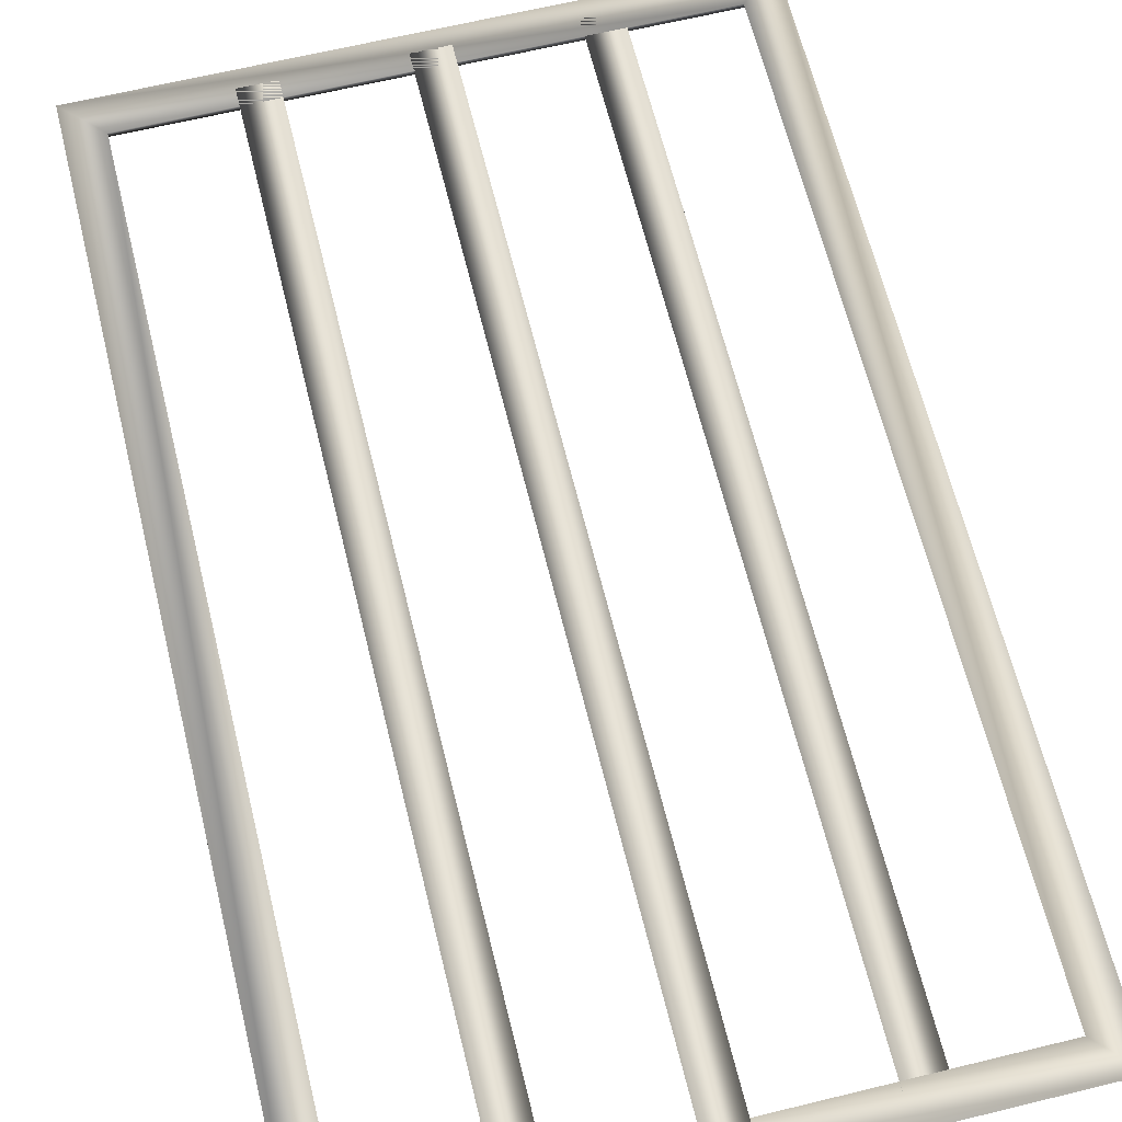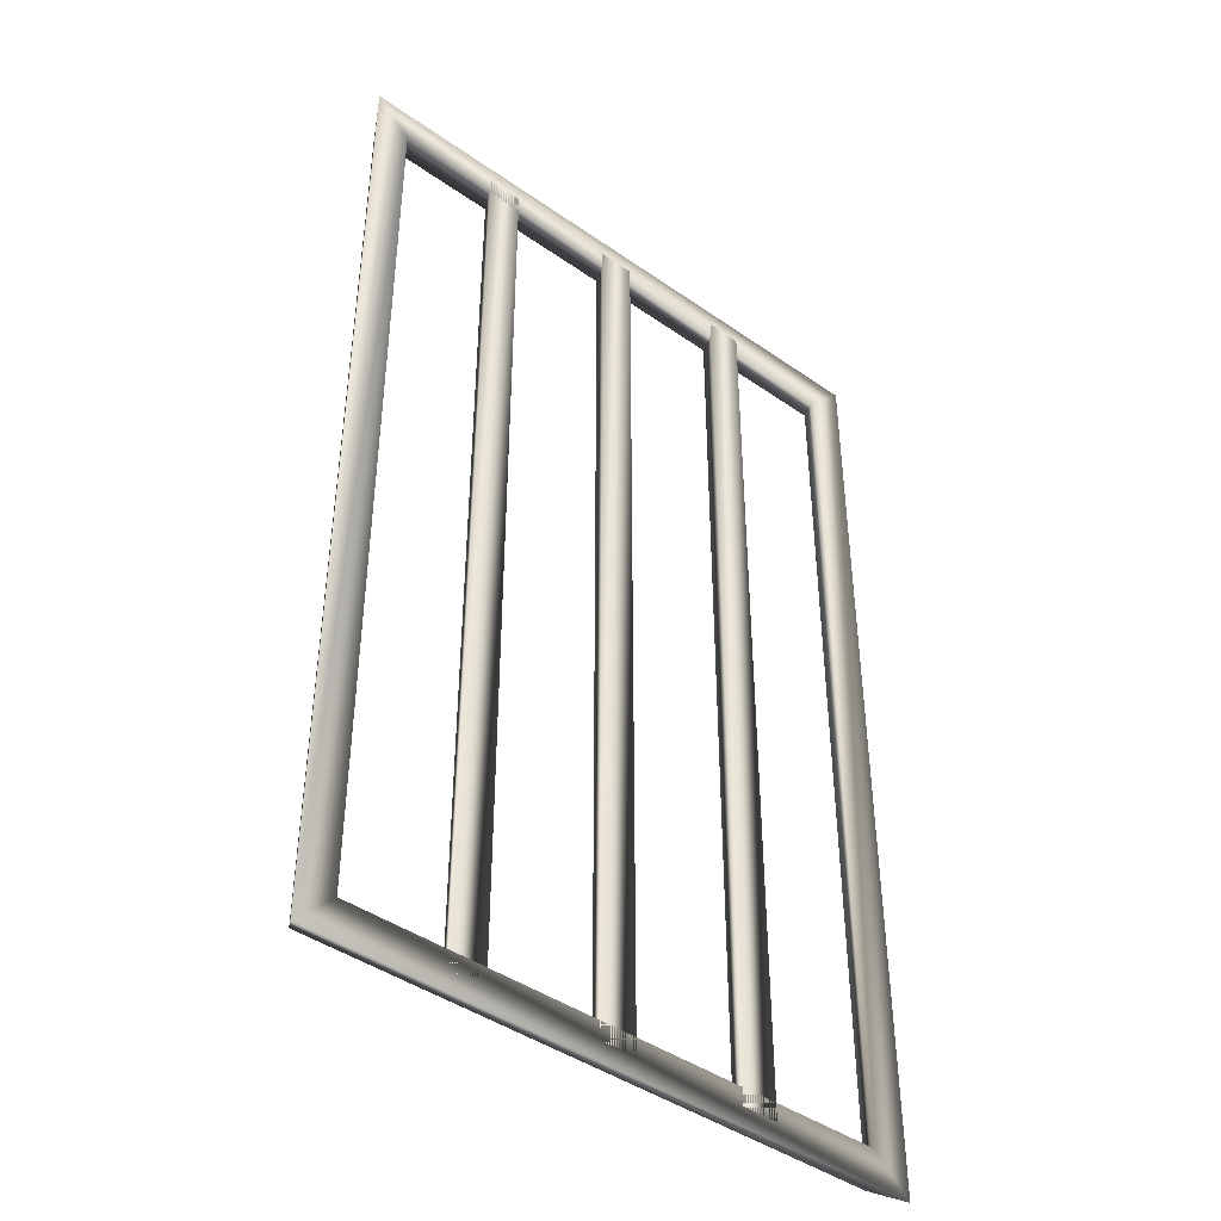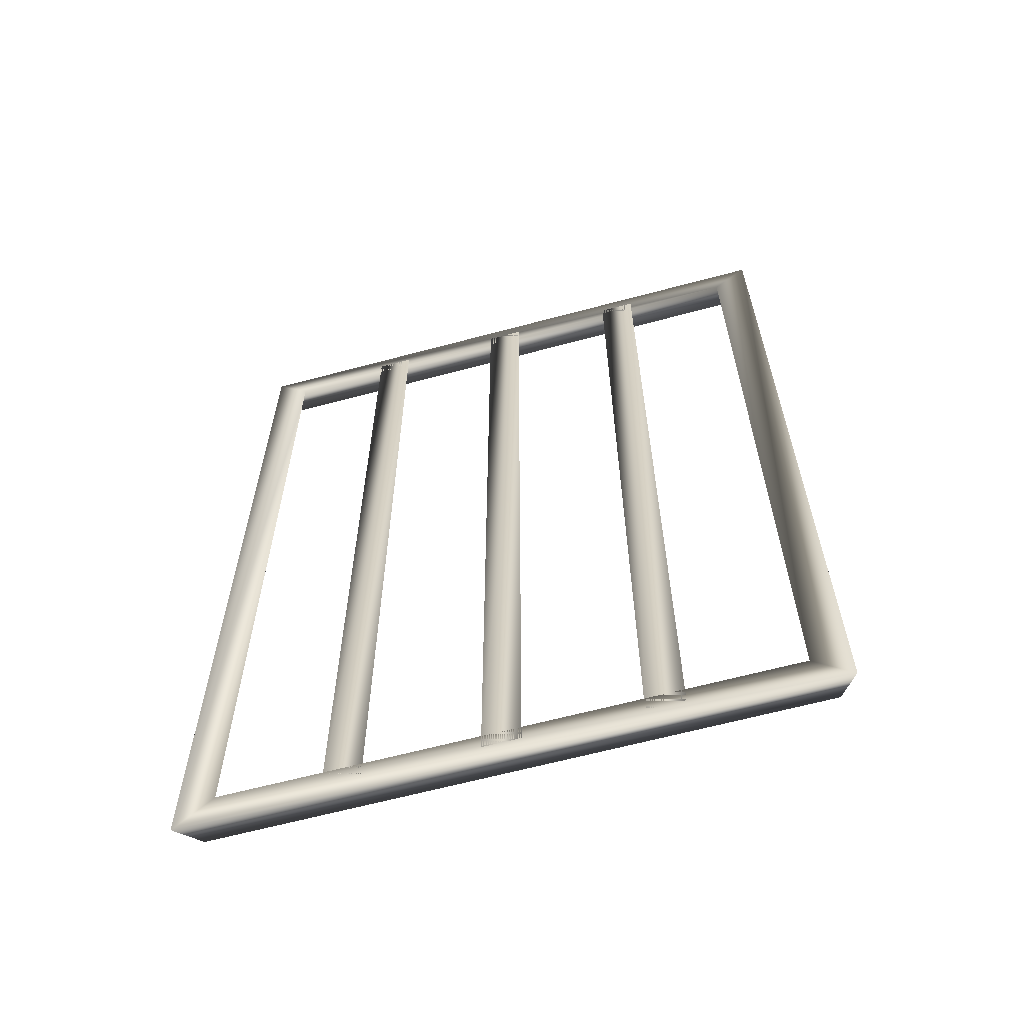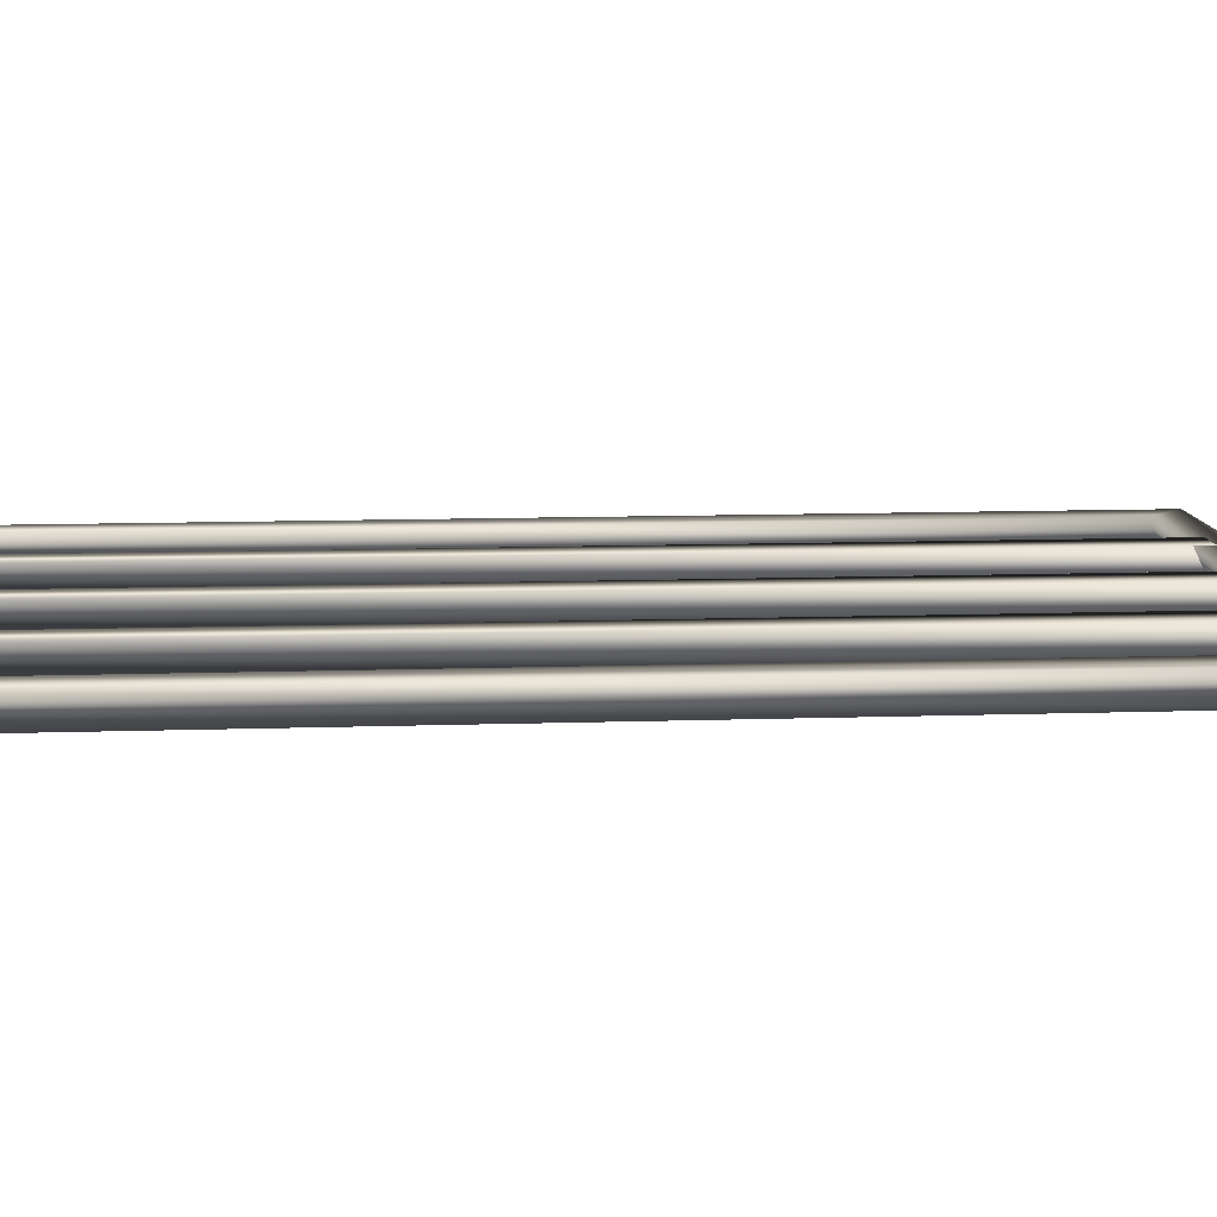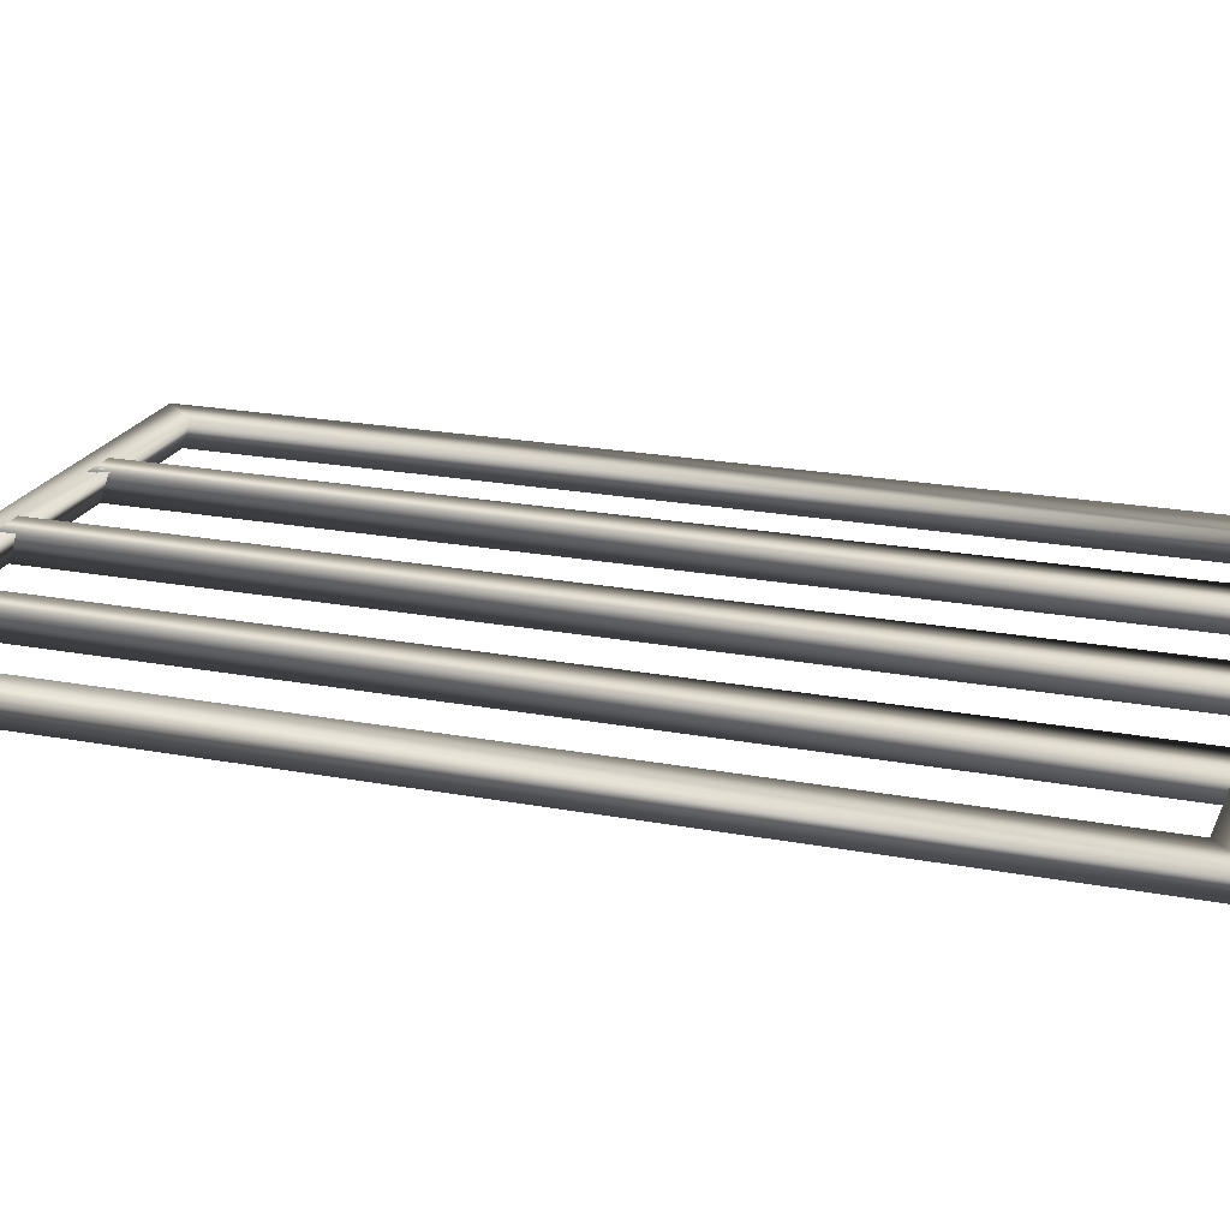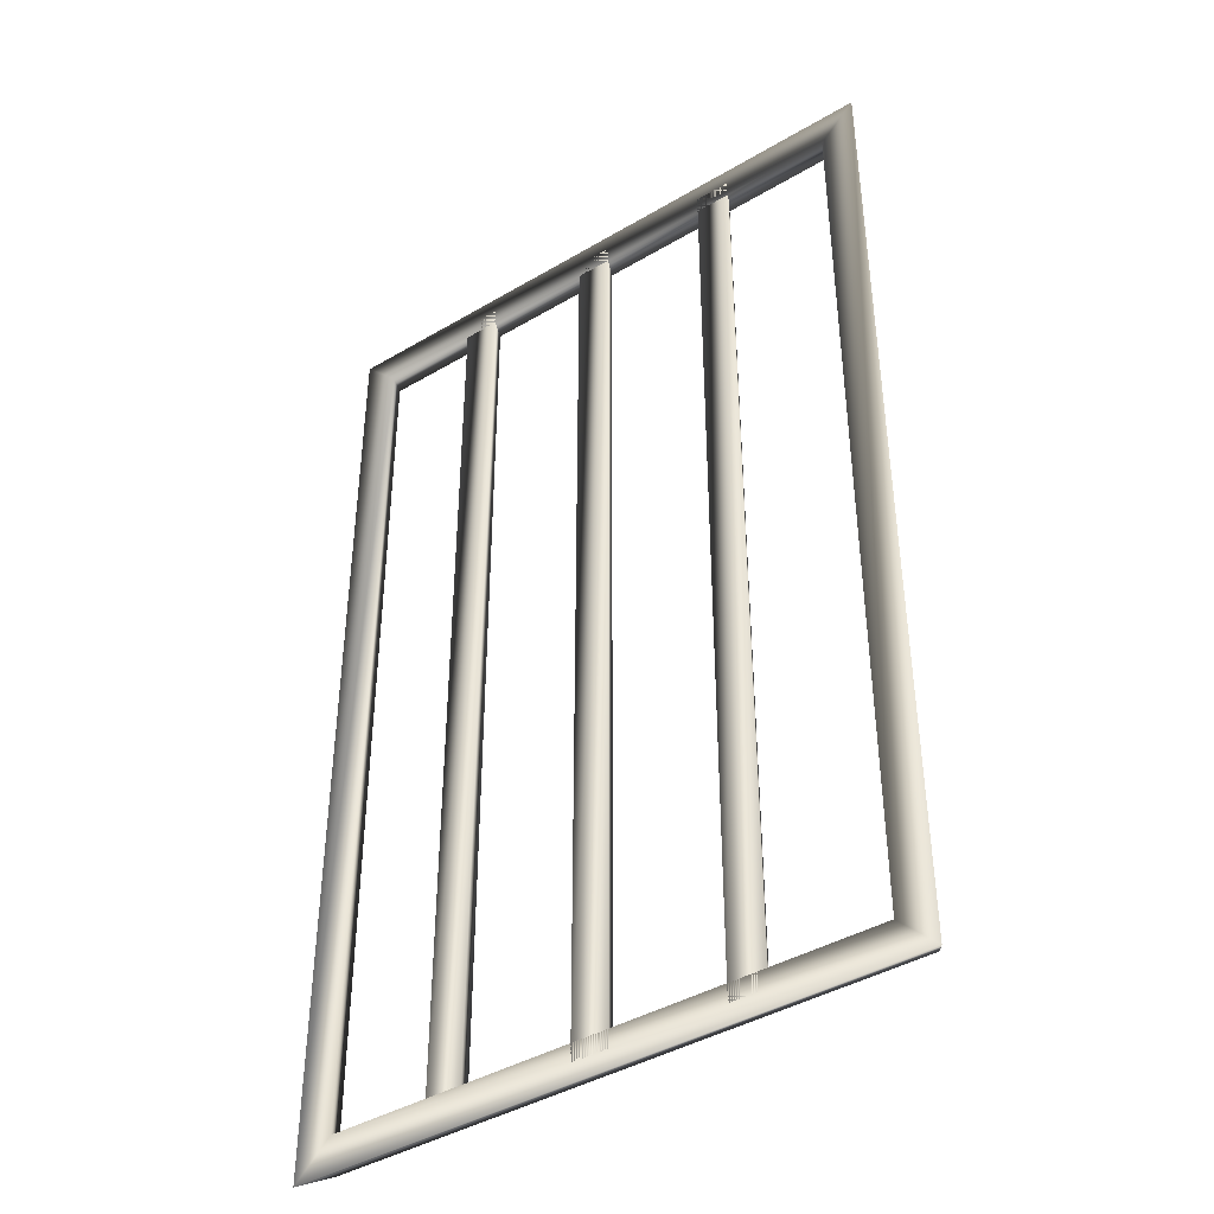
<metadata>
{"format":"obj","ext":"obj","renderer":"f3d","projection":"perspective","resolution":1024,"background":"white","views":[{"elev":64.7,"azim":-13.8,"up":"+Y"},{"elev":-43.2,"azim":140.3,"up":"+Z"},{"elev":-63.4,"azim":-164.8,"up":"+Z"},{"elev":10.9,"azim":-94.8,"up":"+Y"},{"elev":21.0,"azim":108.8,"up":"+Y"},{"elev":-41.7,"azim":-144.5,"up":"+Z"}]}
</metadata>
<code>
g ellDoor_Lod1_01
v 4.349 2.523 4.105
v -4.308 2.523 231
v 4.349 2.523 239.8
v -4.351 2.523 12.85
v 0.08325 -5.045 235.5
v 0.02441 -5.045 8.5
v -28.36 2.523 8.546
v -37.1 2.523 235.5
v -28.36 2.523 235.5
v -37.1 2.523 8.546
v -32.73 -5.045 235.5
v -32.73 -5.045 8.546
v -63.1 2.523 8.546
v -71.83 2.523 235.5
v -63.1 2.523 235.5
v -71.83 2.523 8.546
v -67.47 -5.045 235.5
v -67.47 -5.045 8.546
v -98.14 2.523 8.546
v -106.9 2.523 235.5
v -98.14 2.523 235.5
v -106.9 2.523 8.546
v -102.5 -5.045 235.5
v -102.5 -5.045 8.546
v -133.1 2.523 12.79
v -141.8 2.523 239.9
v -133.1 2.523 231.1
v -141.8 2.523 4.083
v -137.5 -5.045 235.5
v -137.6 -5.045 8.5
f 9 7 8
f 7 9 12
f 11 12 9
f 12 11 10
f 7 10 8
f 11 8 10
f 2 3 1
f 6 1 3
f 1 6 30
f 25 30 6
f 30 25 27
f 26 27 25
f 27 26 3
f 5 3 26
f 3 5 6
f 4 6 5
f 6 4 25
f 28 25 4
f 3 2 27
f 29 27 2
f 27 29 30
f 28 30 29
f 30 28 1
f 4 1 28
f 1 4 2
f 5 2 4
f 2 5 29
f 26 29 5
f 29 26 28
f 25 28 26
f 15 13 14
f 13 15 18
f 17 18 15
f 18 17 16
f 13 16 14
f 17 14 16
f 21 19 20
f 19 21 24
f 23 24 21
f 24 23 22
f 19 22 20
f 23 20 22

</code>
